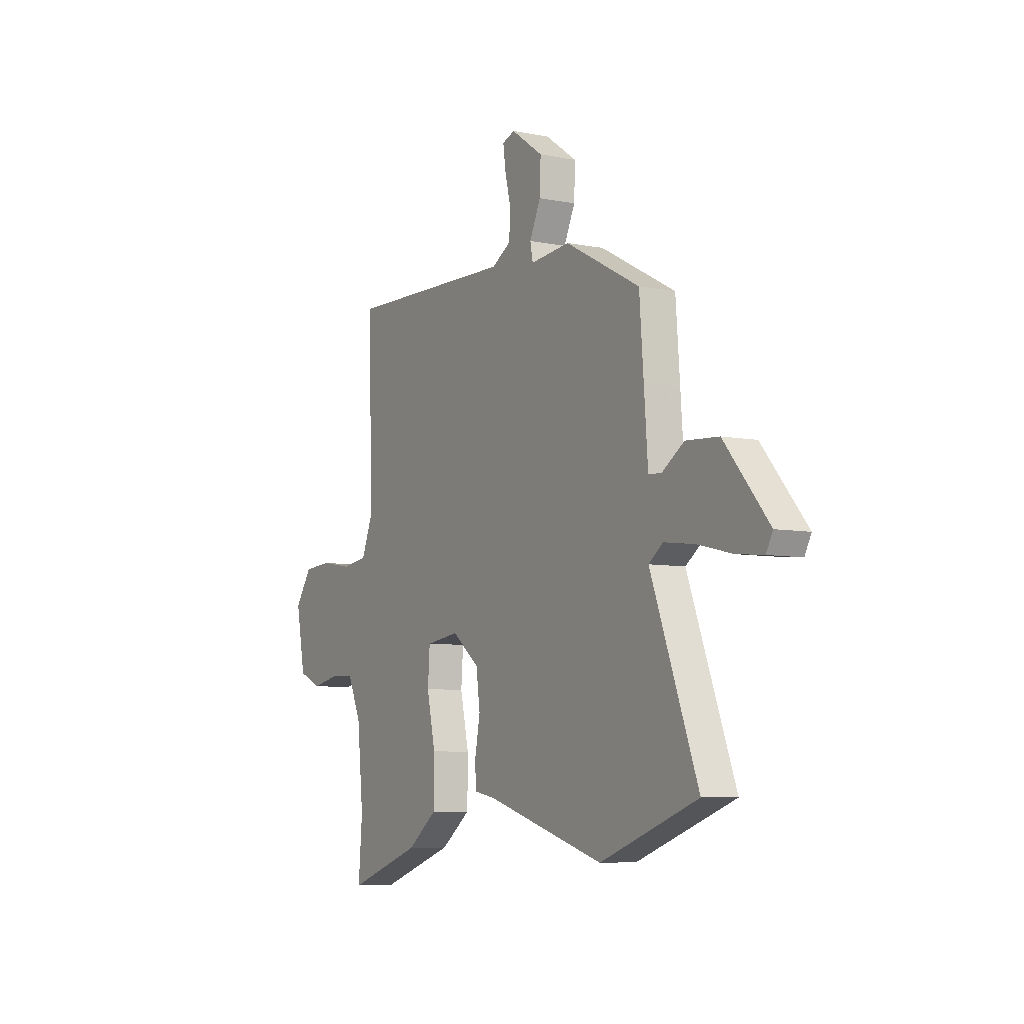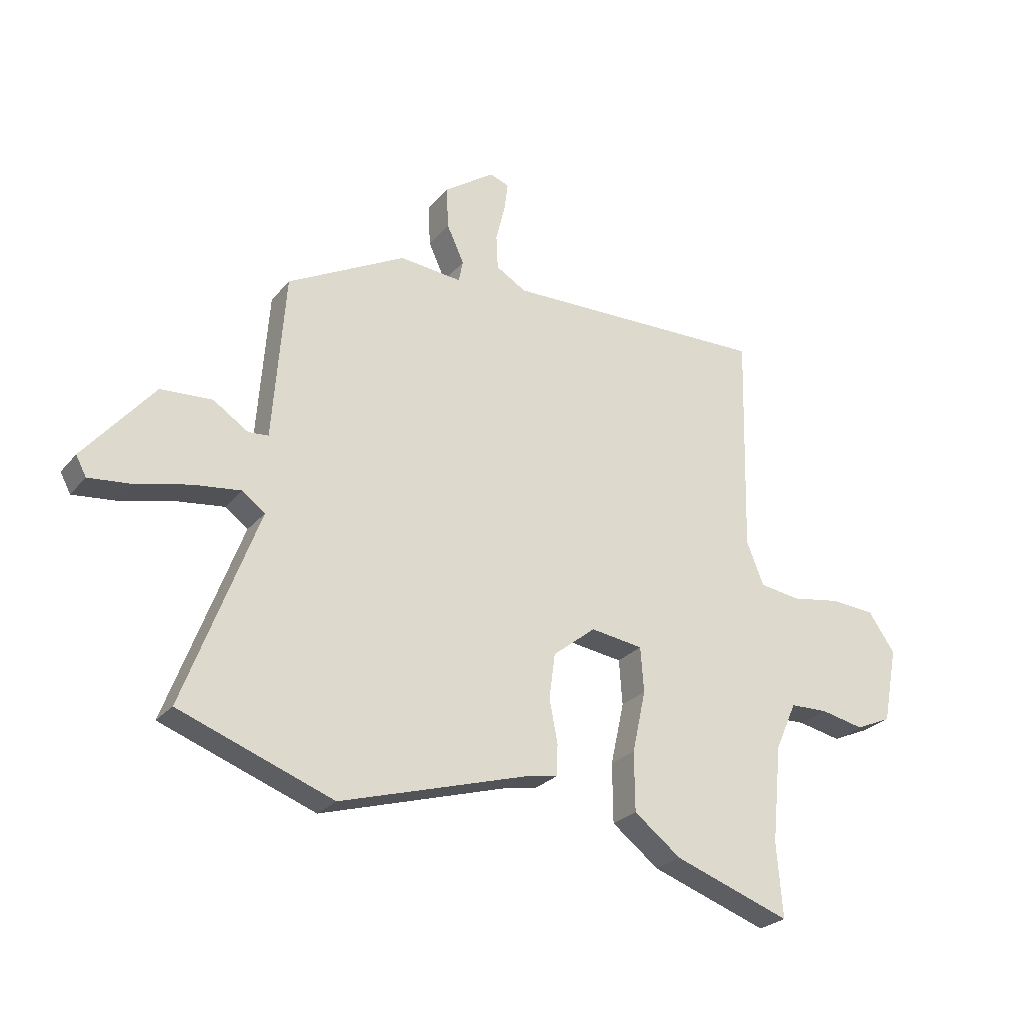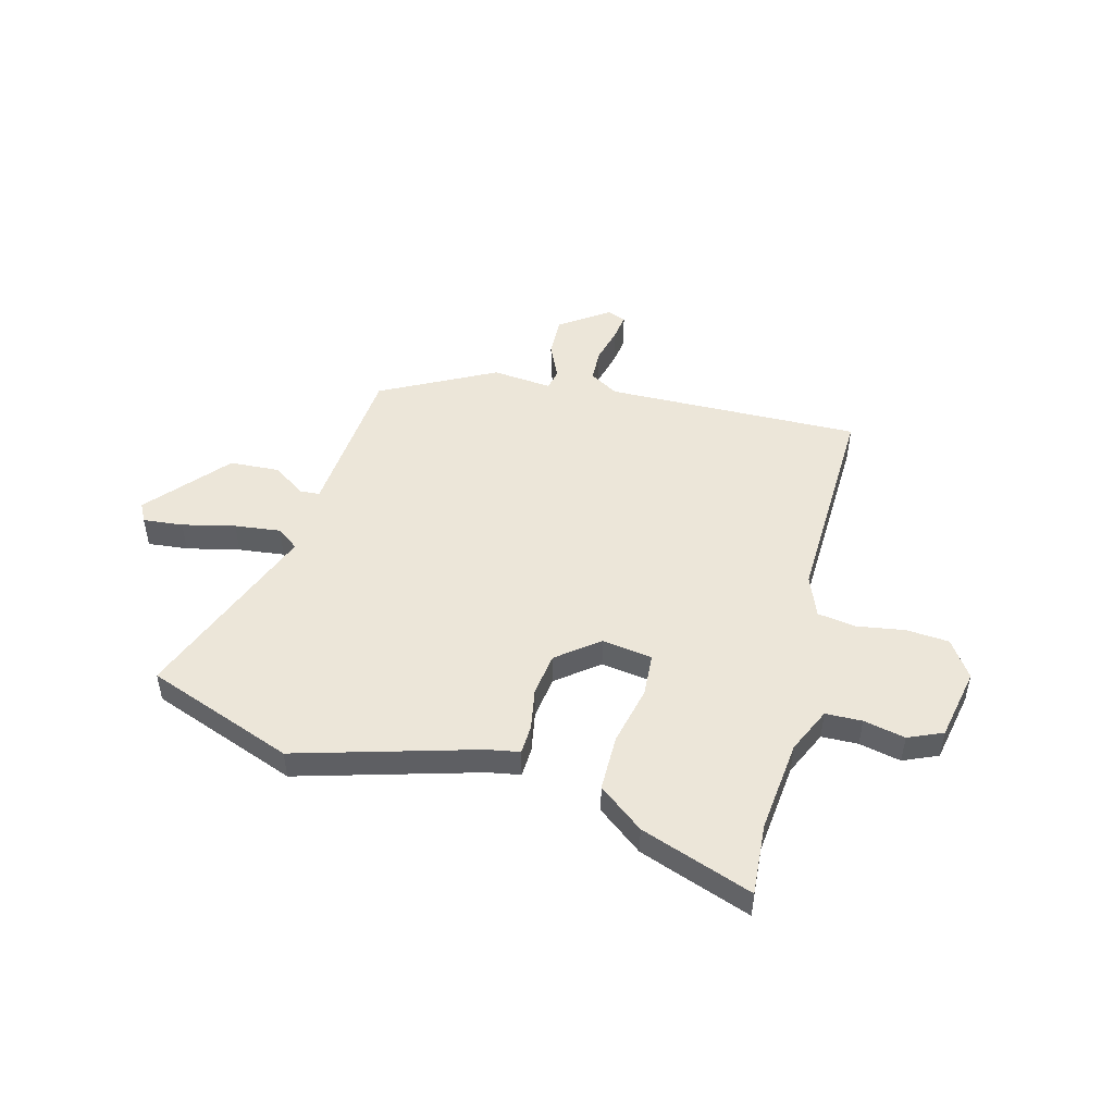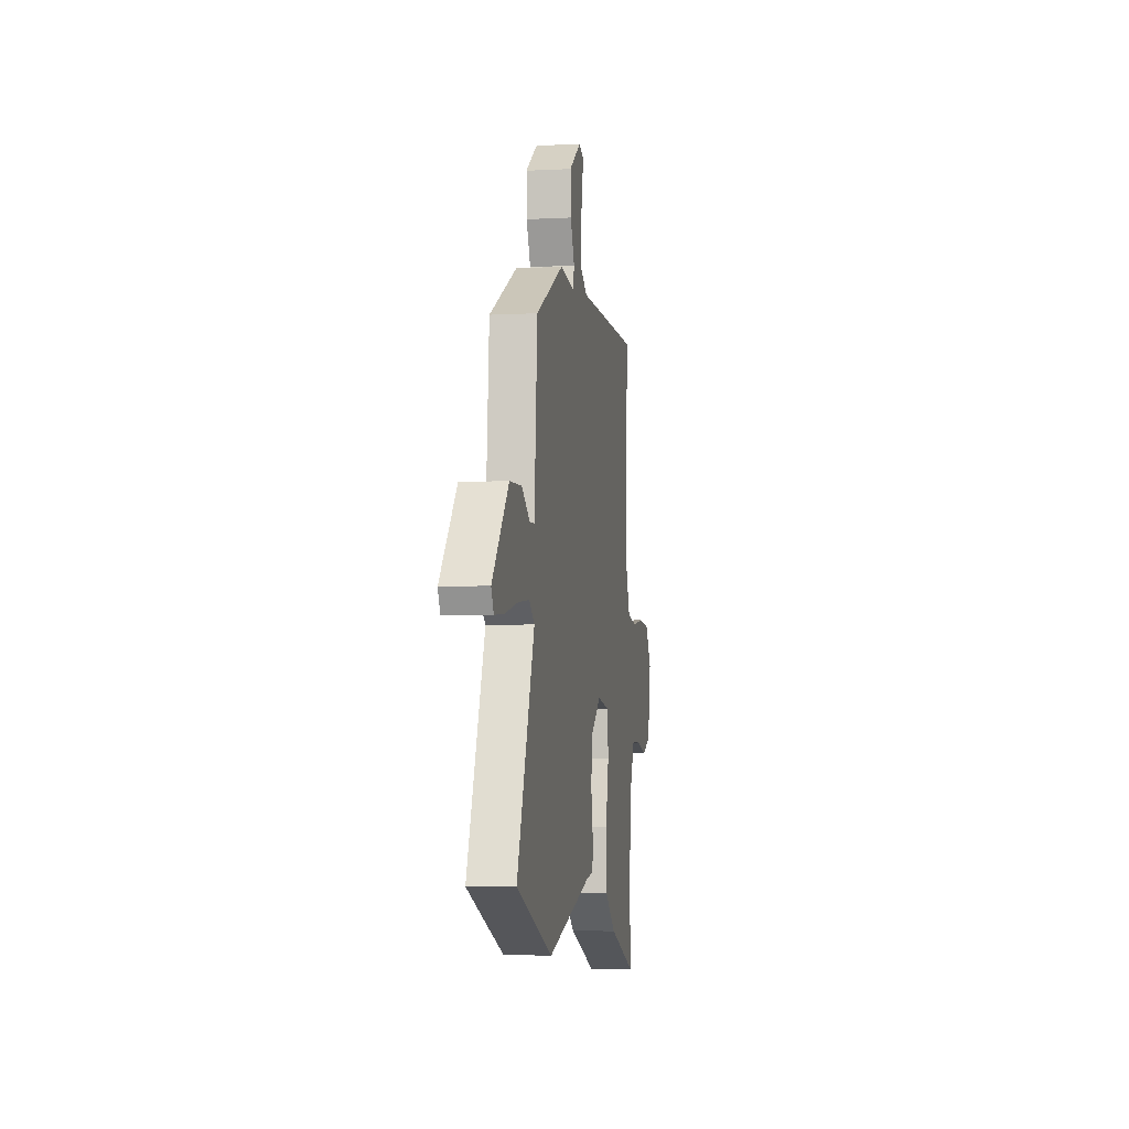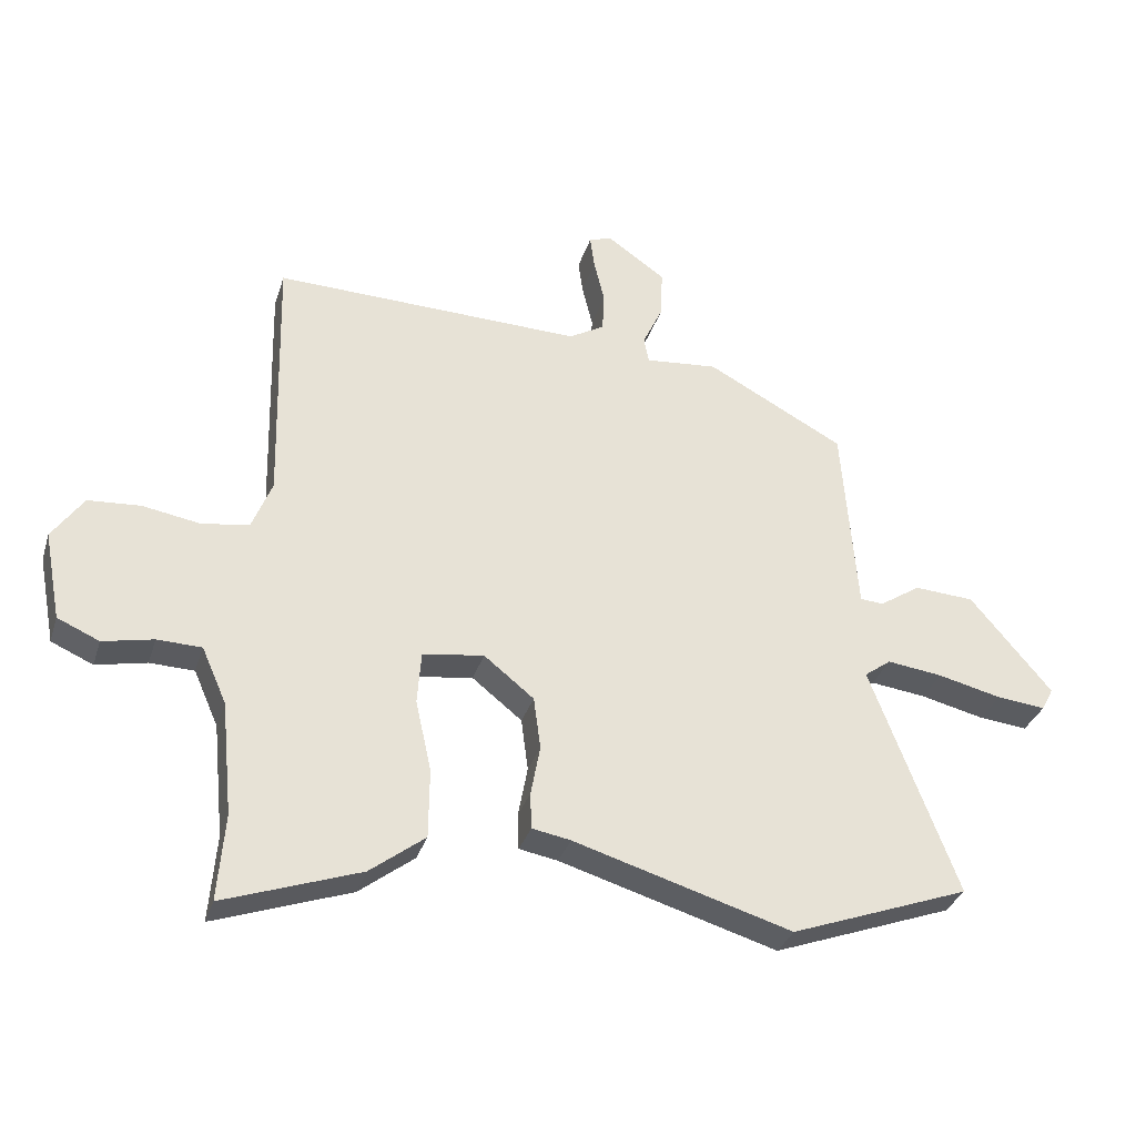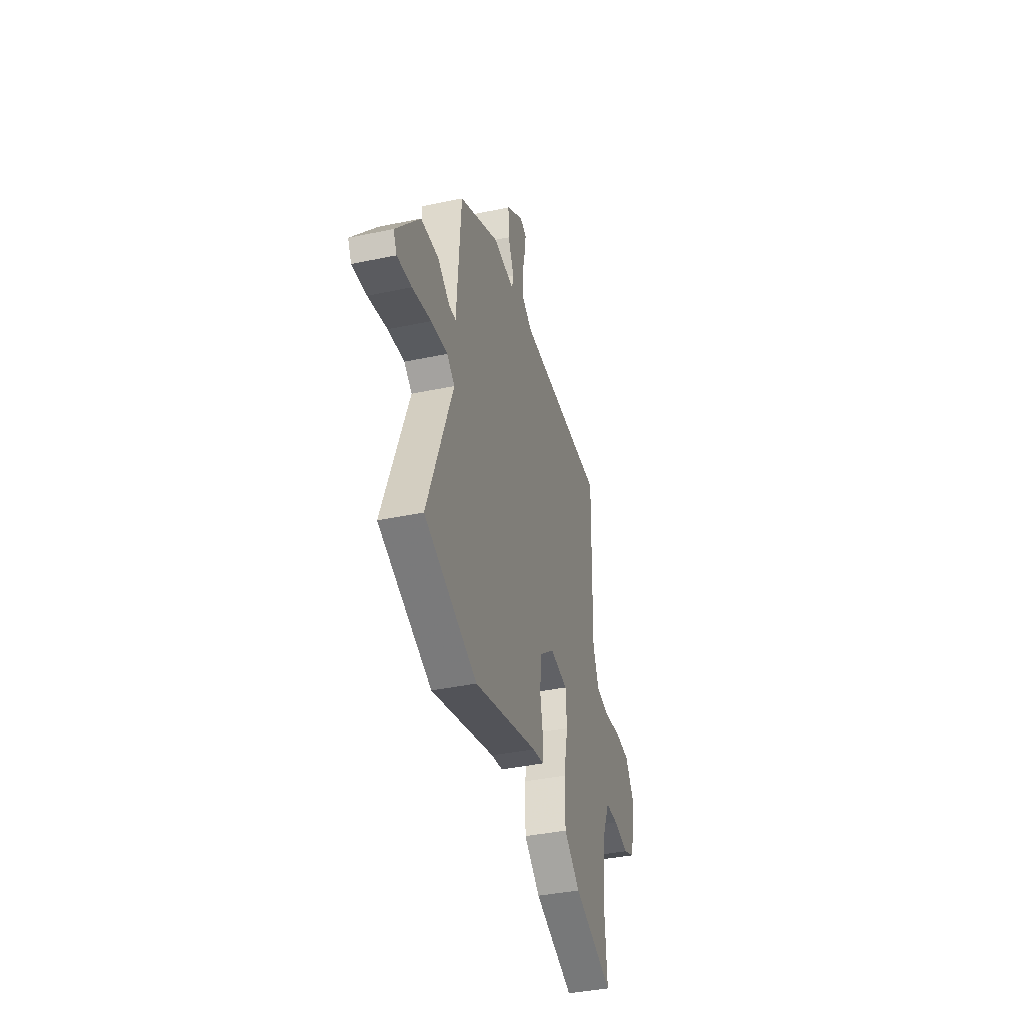
<metadata>
{"format":"obj","ext":"obj","renderer":"f3d","projection":"perspective","resolution":1024,"background":"white","views":[{"elev":-6.8,"azim":59.8,"up":"+Z"},{"elev":-25.8,"azim":149.9,"up":"+Z"},{"elev":48.8,"azim":-164.9,"up":"+Y"},{"elev":-5.9,"azim":99.1,"up":"+Z"},{"elev":-32.9,"azim":-16.5,"up":"+Z"},{"elev":-39.1,"azim":104.8,"up":"+Z"}]}
</metadata>
<code>
v 0.479 0.07 0.363
v 0.491 0.07 0.204
v 0.502 0.07 0.057
v 0.539 0.07 0.054
v 0.604 0.07 0.097
v 0.699 0.07 0.091
v 0.828 0.07 -0.062
v 0.809 0.07 -0.098
v 0.732 0.07 -0.09
v 0.631 0.07 -0.066
v 0.543 0.07 -0.055
v 0.501 0.07 -0.086
v 0.638 0.07 -0.449
v 0.354 0.07 -0.554
v 0.009 0.07 -0.452
v -0.052 0.07 -0.441
v -0.054 0.07 -0.384
v -0.039 0.07 -0.304
v -0.05 0.07 -0.221
v -0.129 0.07 -0.158
v -0.226 0.07 -0.172
v -0.232 0.07 -0.255
v -0.207 0.07 -0.369
v -0.208 0.07 -0.478
v -0.295 0.07 -0.545
v -0.51 0.07 -0.621
v -0.499 0.07 -0.484
v -0.517 0.07 -0.305
v -0.556 0.07 -0.217
v -0.626 0.07 -0.215
v -0.706 0.07 -0.232
v -0.772 0.07 -0.203
v -0.799 0.07 -0.063
v -0.75 0.07 0.008
v -0.668 0.07 0.014
v -0.577 0.07 -0.001
v -0.502 0.07 0.01
v -0.47 0.07 0.09
v -0.48 0.07 0.5
v 0.009 0.07 0.488
v 0.065 0.07 0.521
v 0.068 0.07 0.584
v 0.051 0.07 0.654
v 0.044 0.07 0.706
v 0.08 0.07 0.719
v 0.173 0.07 0.654
v 0.17 0.07 0.577
v 0.138 0.07 0.508
v 0.146 0.07 0.468
v 0.261 0.07 0.479
v 0.479 0 0.363
v 0.491 0 0.204
v 0.502 0 0.057
v 0.539 0 0.054
v 0.604 0 0.097
v 0.699 0 0.091
v 0.828 0 -0.062
v 0.809 0 -0.098
v 0.732 0 -0.09
v 0.631 0 -0.066
v 0.543 0 -0.055
v 0.501 0 -0.086
v 0.638 0 -0.449
v 0.354 0 -0.554
v 0.009 0 -0.452
v -0.052 0 -0.441
v -0.054 0 -0.384
v -0.039 0 -0.304
v -0.05 0 -0.221
v -0.129 0 -0.158
v -0.226 0 -0.172
v -0.232 0 -0.255
v -0.207 0 -0.369
v -0.208 0 -0.478
v -0.295 0 -0.545
v -0.51 0 -0.621
v -0.499 0 -0.484
v -0.517 0 -0.305
v -0.556 0 -0.217
v -0.626 0 -0.215
v -0.706 0 -0.232
v -0.772 0 -0.203
v -0.799 0 -0.063
v -0.75 0 0.008
v -0.668 0 0.014
v -0.577 0 -0.001
v -0.502 0 0.01
v -0.47 0 0.09
v -0.48 0 0.5
v 0.009 0 0.488
v 0.065 0 0.521
v 0.068 0 0.584
v 0.051 0 0.654
v 0.044 0 0.706
v 0.08 0 0.719
v 0.173 0 0.654
v 0.17 0 0.577
v 0.138 0 0.508
v 0.146 0 0.468
v 0.261 0 0.479
f 49 50 1 2
f 45 46 47 48
f 45 48 49
f 42 43 44 45
f 41 42 45 49
f 40 41 49 2
f 38 39 40 2
f 33 34 35 36
f 33 36 37
f 30 31 32 33
f 29 30 33 37
f 28 29 37 38
f 24 25 26 27
f 22 23 24 27
f 21 22 27 28
f 15 16 17 18
f 15 18 19
f 12 13 14 15
f 12 15 19
f 11 12 19 20
f 7 8 9 10
f 7 10 11
f 4 5 6 7
f 3 4 7 11
f 38 2 3
f 21 28 38
f 20 21 38
f 3 11 20 38
f 52 51 100 99
f 98 97 96 95
f 99 98 95
f 95 94 93 92
f 99 95 92 91
f 52 99 91 90
f 52 90 89 88
f 86 85 84 83
f 87 86 83
f 83 82 81 80
f 87 83 80 79
f 88 87 79 78
f 77 76 75 74
f 77 74 73 72
f 78 77 72 71
f 68 67 66 65
f 69 68 65
f 65 64 63 62
f 69 65 62
f 70 69 62 61
f 60 59 58 57
f 61 60 57
f 57 56 55 54
f 61 57 54 53
f 53 52 88
f 88 78 71
f 88 71 70
f 88 70 61 53
f 1 51 52 2
f 2 52 53 3
f 3 53 54 4
f 4 54 55 5
f 5 55 56 6
f 6 56 57 7
f 7 57 58 8
f 8 58 59 9
f 9 59 60 10
f 10 60 61 11
f 11 61 62 12
f 12 62 63 13
f 13 63 64 14
f 14 64 65 15
f 15 65 66 16
f 16 66 67 17
f 17 67 68 18
f 18 68 69 19
f 19 69 70 20
f 20 70 71 21
f 21 71 72 22
f 22 72 73 23
f 23 73 74 24
f 24 74 75 25
f 25 75 76 26
f 26 76 77 27
f 27 77 78 28
f 28 78 79 29
f 29 79 80 30
f 30 80 81 31
f 31 81 82 32
f 32 82 83 33
f 33 83 84 34
f 34 84 85 35
f 35 85 86 36
f 36 86 87 37
f 37 87 88 38
f 38 88 89 39
f 39 89 90 40
f 40 90 91 41
f 41 91 92 42
f 42 92 93 43
f 43 93 94 44
f 44 94 95 45
f 45 95 96 46
f 46 96 97 47
f 47 97 98 48
f 48 98 99 49
f 49 99 100 50
f 50 100 51 1

</code>
